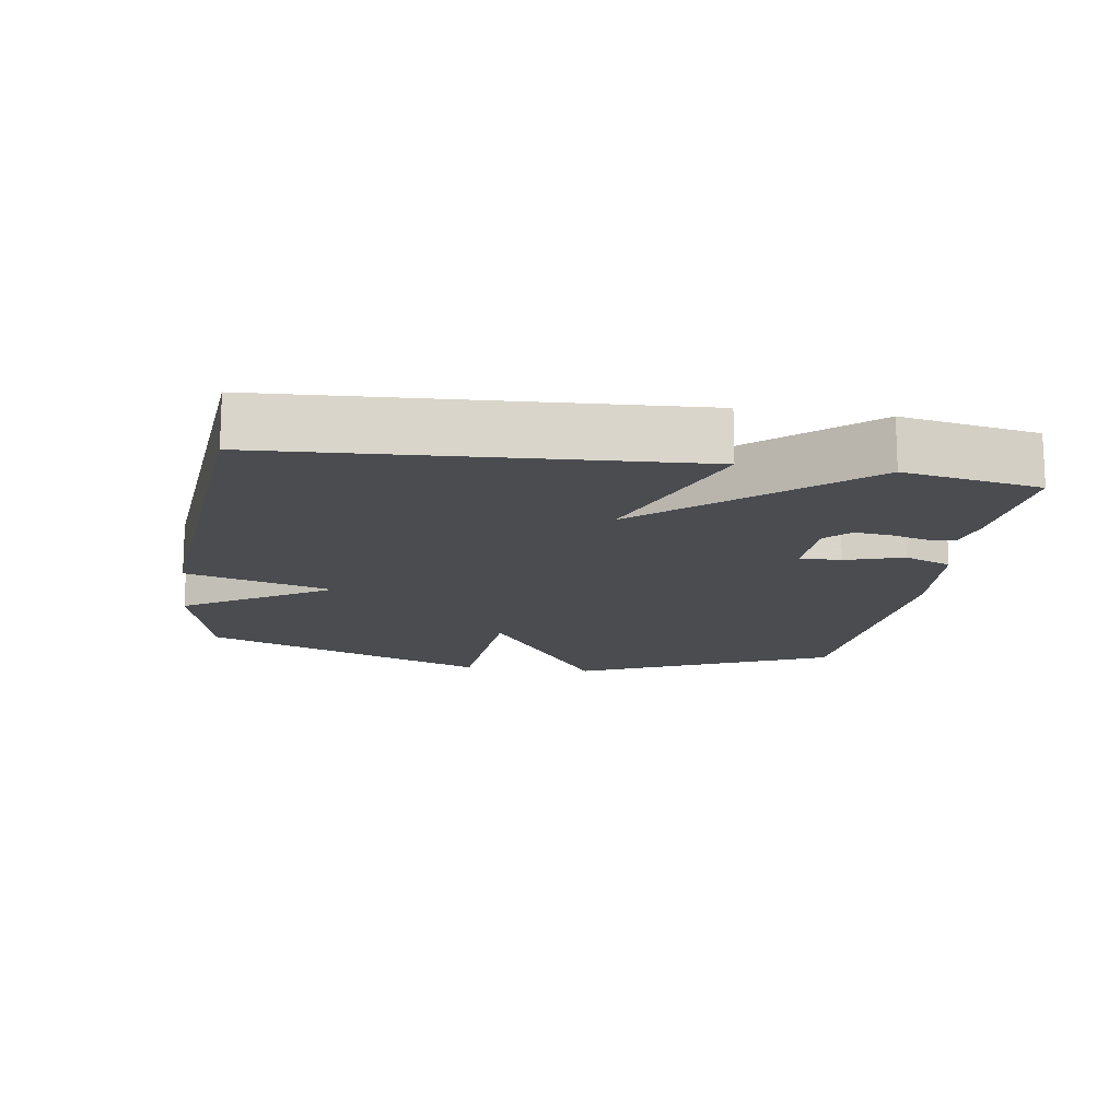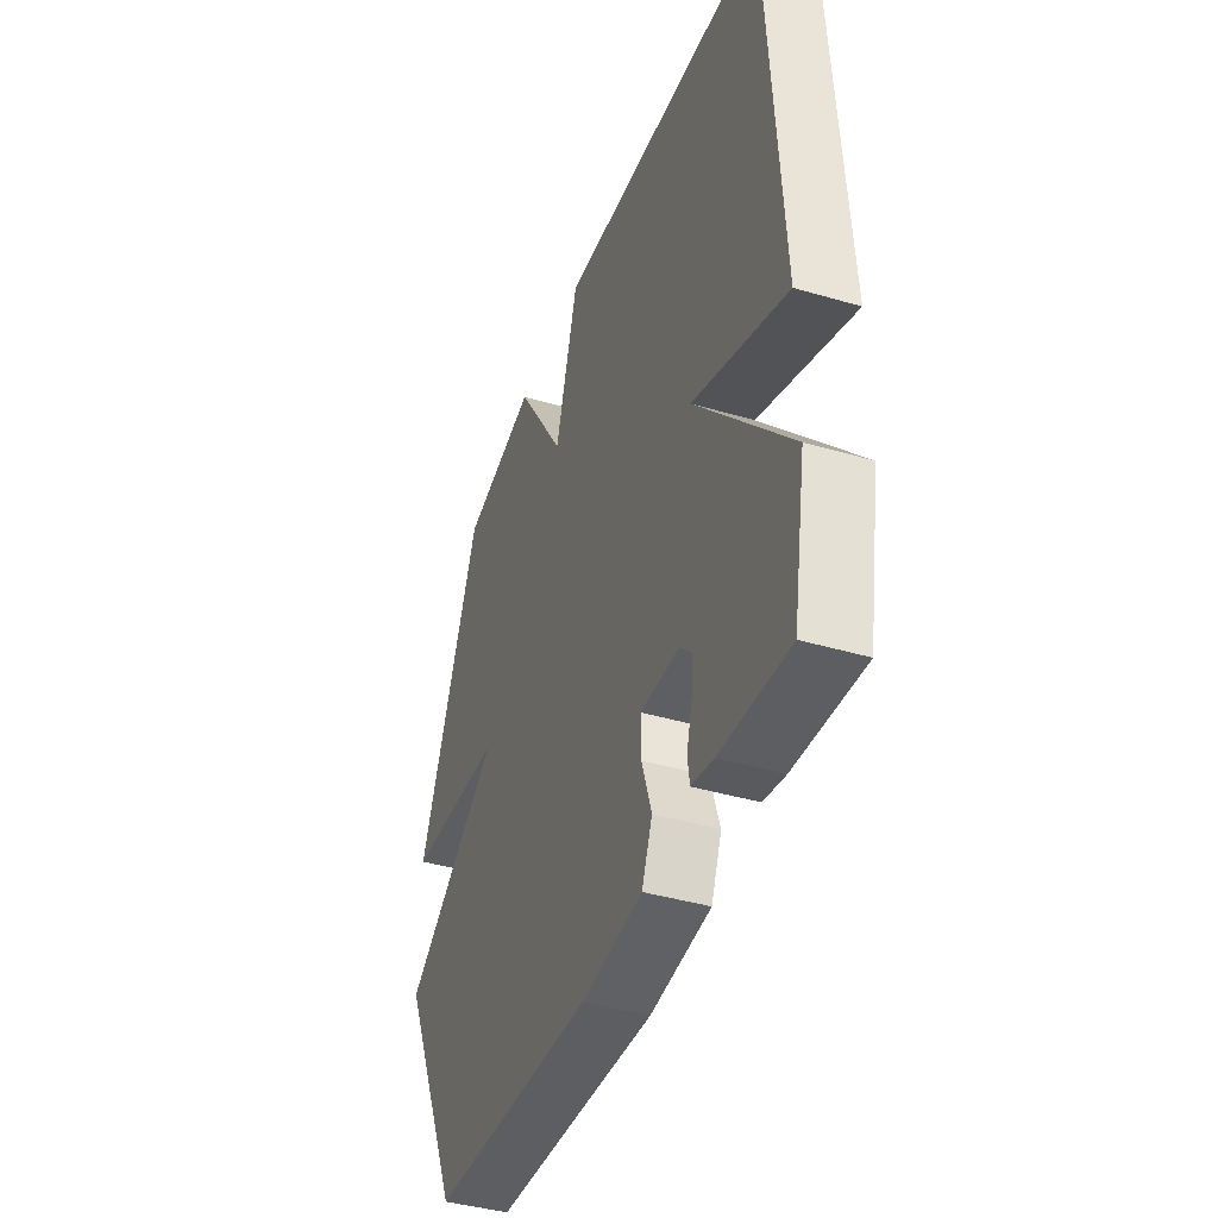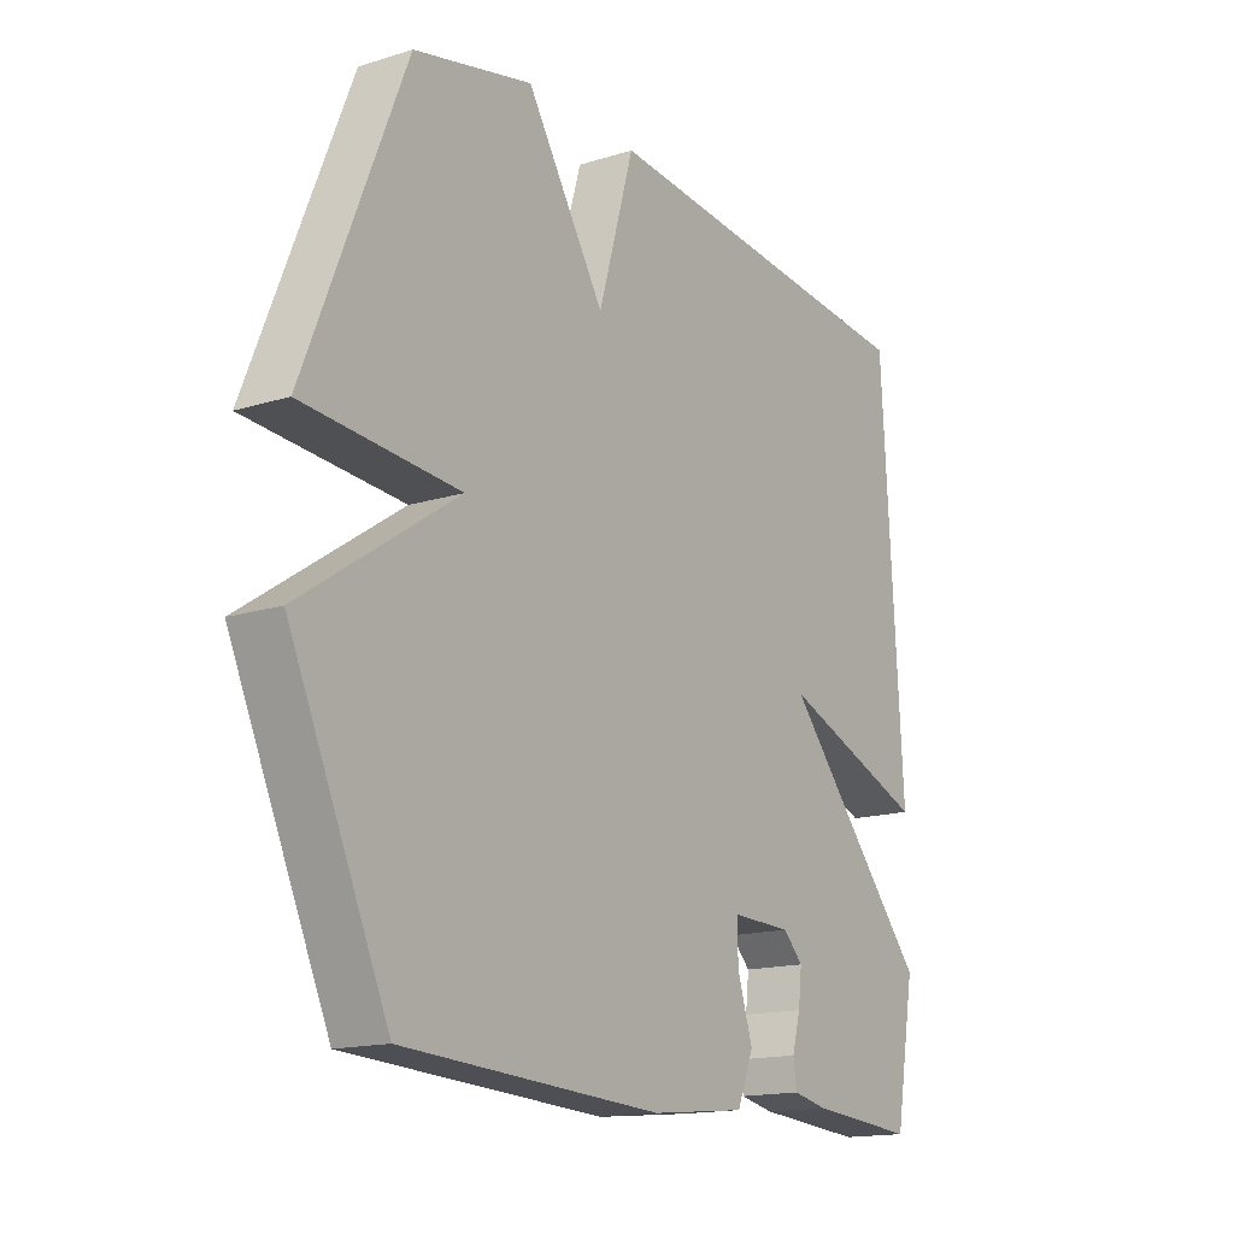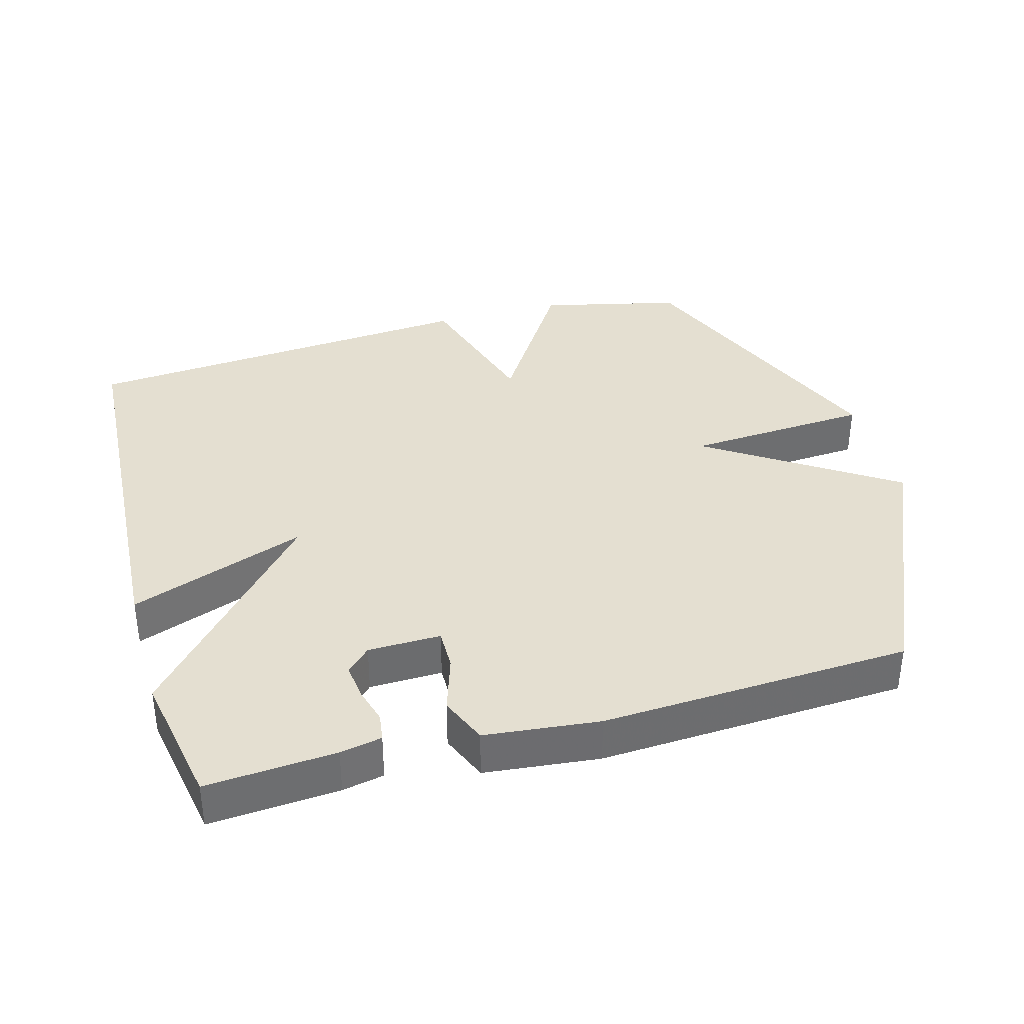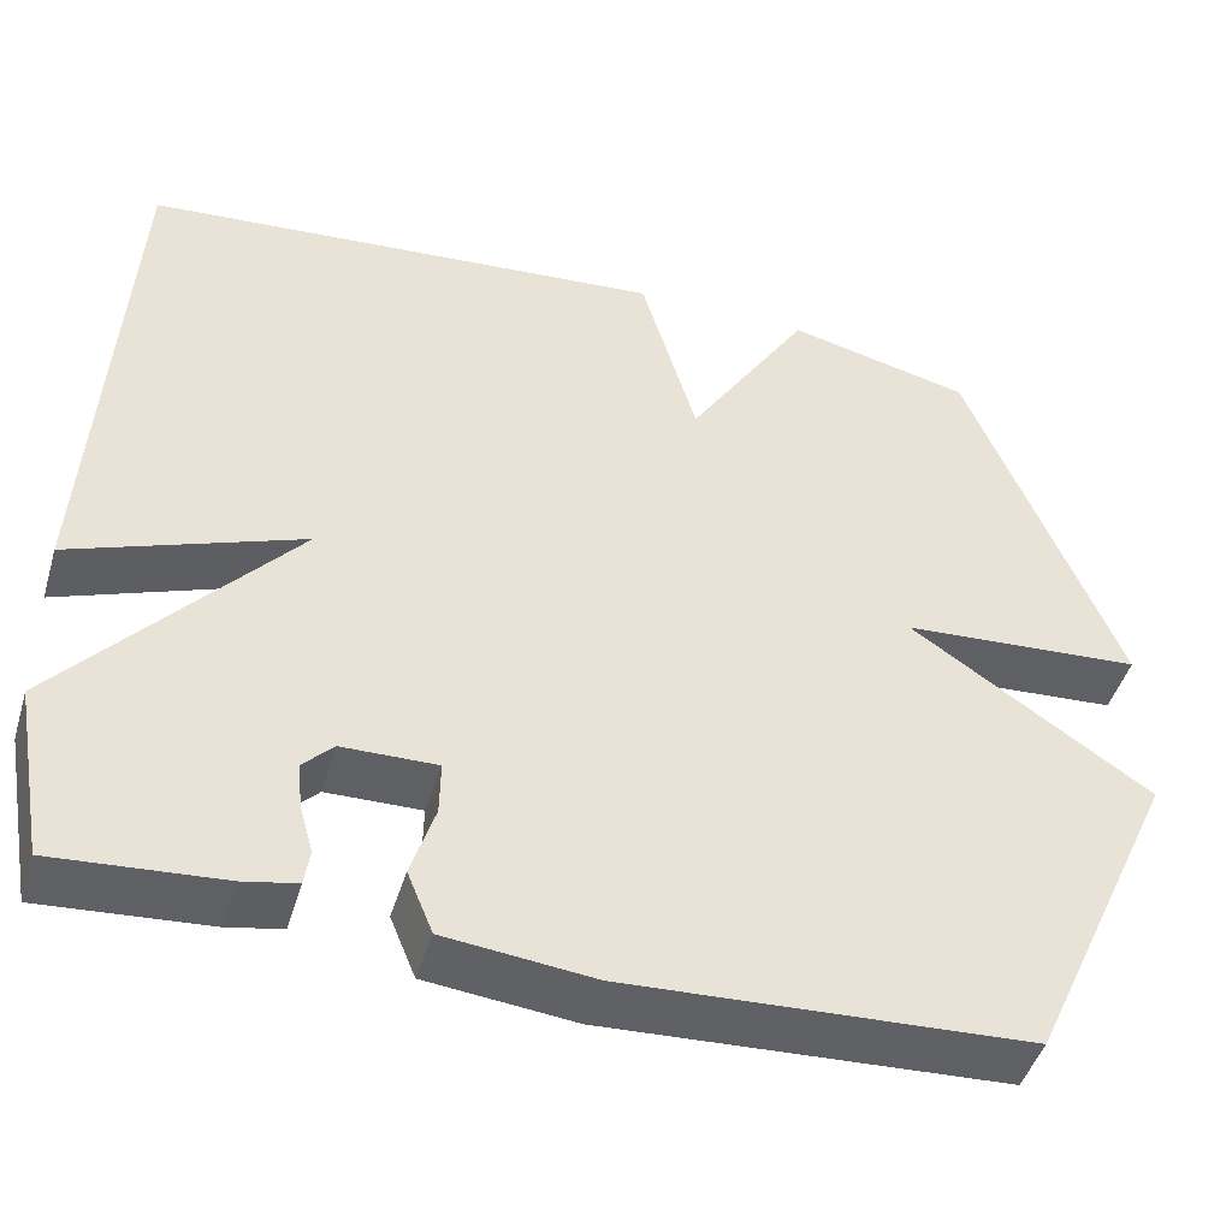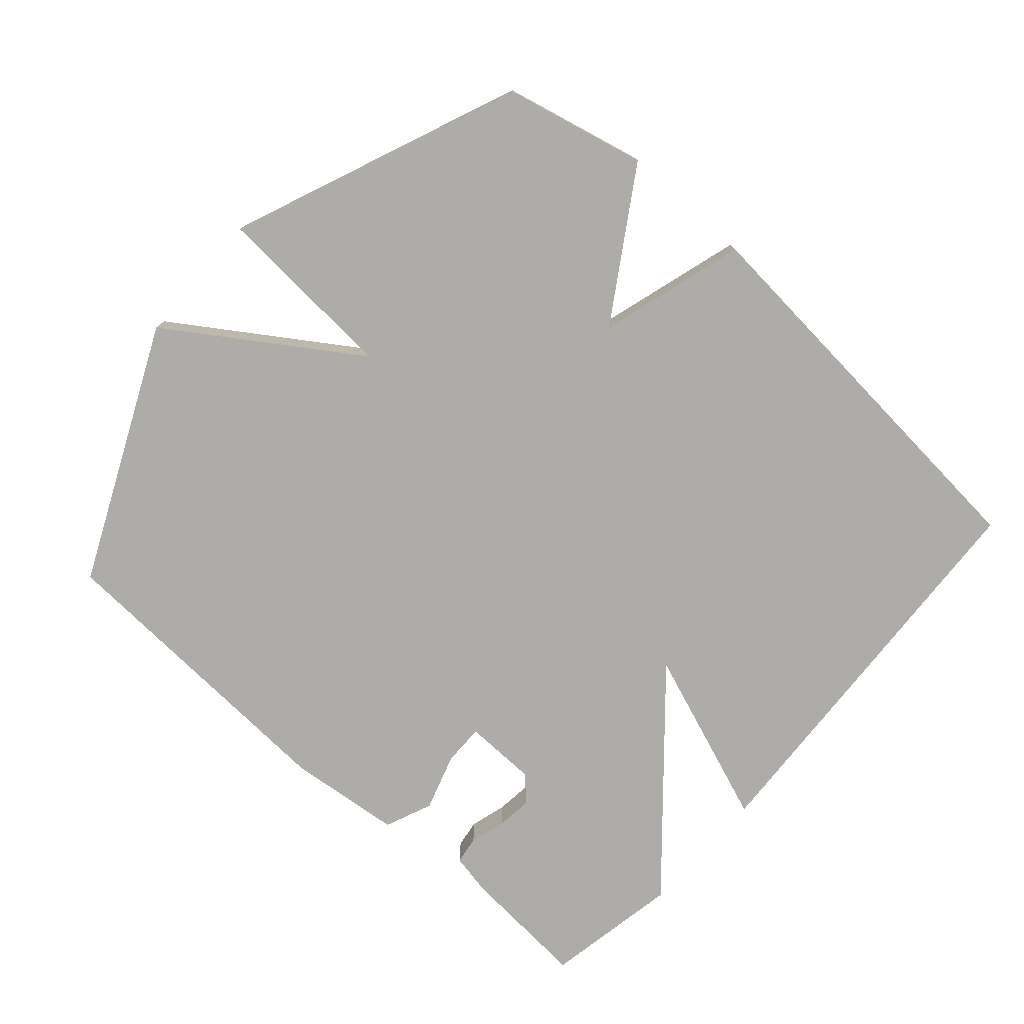
<metadata>
{"format":"obj","ext":"obj","renderer":"f3d","projection":"perspective","resolution":1024,"background":"white","views":[{"elev":-14.7,"azim":81.1,"up":"+Y"},{"elev":-41.2,"azim":70.4,"up":"+Z"},{"elev":-15.8,"azim":-57.0,"up":"+Z"},{"elev":36.7,"azim":164.3,"up":"+Y"},{"elev":-45.7,"azim":163.5,"up":"+Z"},{"elev":-76.6,"azim":-41.6,"up":"+Y"}]}
</metadata>
<code>
v 0.5 0.07 0.5
v 0.536 0.07 -0.101
v 0.276 0.07 -0.005
v 0.536 0.07 -0.301
v 0.5 0.07 -0.5
v 0.311 0.07 -0.486
v 0.25 0.07 -0.474
v 0.244 0.07 -0.433
v 0.259 0.07 -0.38
v 0.265 0.07 -0.327
v 0.23 0.07 -0.292
v 0.123 0.07 -0.29
v 0.124 0.07 -0.351
v 0.151 0.07 -0.435
v 0.122 0.07 -0.505
v -0.046 0.07 -0.523
v -0.5 0.07 -0.5
v -0.672 0.07 -0.125
v -0.4 0.07 0.057
v -0.672 0.07 0.075
v -0.5 0.07 0.5
v -0.292 0.07 0.549
v -0.155 0.07 0.334
v -0.092 0.07 0.549
v 0.5 0 0.5
v 0.536 0 -0.101
v 0.276 0 -0.005
v 0.536 0 -0.301
v 0.5 0 -0.5
v 0.311 0 -0.486
v 0.25 0 -0.474
v 0.244 0 -0.433
v 0.259 0 -0.38
v 0.265 0 -0.327
v 0.23 0 -0.292
v 0.123 0 -0.29
v 0.124 0 -0.351
v 0.151 0 -0.435
v 0.122 0 -0.505
v -0.046 0 -0.523
v -0.5 0 -0.5
v -0.672 0 -0.125
v -0.4 0 0.057
v -0.672 0 0.075
v -0.5 0 0.5
v -0.292 0 0.549
v -0.155 0 0.334
v -0.092 0 0.549
f 1 2 3
f 24 1 3
f 23 24 3
f 21 22 23
f 20 21 23
f 19 20 23
f 19 23 3 4
f 17 18 19
f 16 17 19
f 15 16 19
f 14 15 19
f 13 14 19
f 12 13 19
f 11 12 19
f 11 19 4
f 10 11 4 5
f 5 6 7
f 10 5 7
f 9 10 7
f 7 8 9
f 27 26 25
f 27 25 48
f 27 48 47
f 47 46 45
f 47 45 44
f 47 44 43
f 28 27 47 43
f 43 42 41
f 43 41 40
f 43 40 39
f 43 39 38
f 43 38 37
f 43 37 36
f 43 36 35
f 28 43 35
f 29 28 35 34
f 31 30 29
f 31 29 34
f 31 34 33
f 33 32 31
f 1 25 26 2
f 2 26 27 3
f 3 27 28 4
f 4 28 29 5
f 5 29 30 6
f 6 30 31 7
f 7 31 32 8
f 8 32 33 9
f 9 33 34 10
f 10 34 35 11
f 11 35 36 12
f 12 36 37 13
f 13 37 38 14
f 14 38 39 15
f 15 39 40 16
f 16 40 41 17
f 17 41 42 18
f 18 42 43 19
f 19 43 44 20
f 20 44 45 21
f 21 45 46 22
f 22 46 47 23
f 23 47 48 24
f 24 48 25 1

</code>
